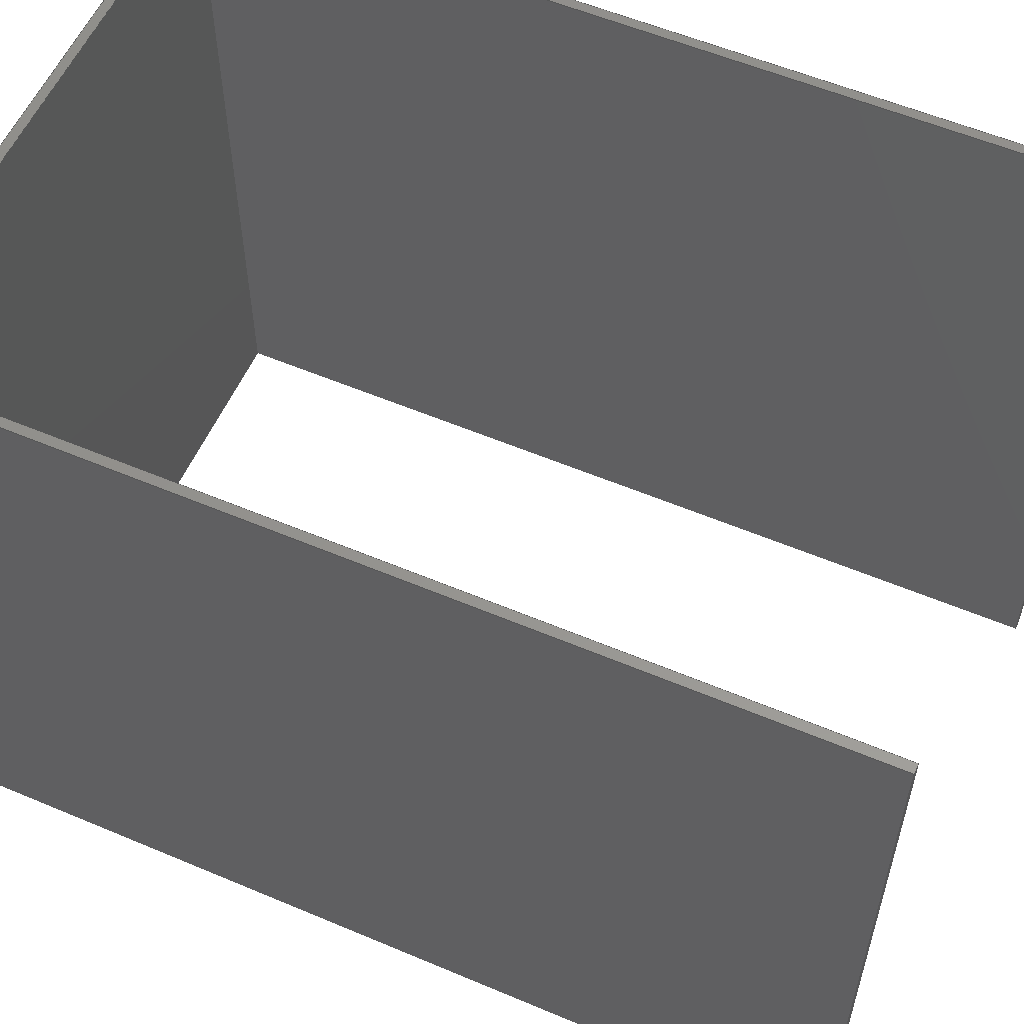
<metadata>
{"format":"step","ext":"step","renderer":"f3d","projection":"perspective","resolution":1024,"background":"white","views":[{"elev":56.9,"azim":-66.2,"up":"+Y"}]}
</metadata>
<code>
ISO-10303-21;
DATA;
#1 = ORIENTED_EDGE ( 'NONE', *, *, #100, .F. ) ;
#2 = ORIENTED_EDGE ( 'NONE', *, *, #55, .F. ) ;
#3 = CARTESIAN_POINT ( 'NONE',  ( -0.2032, 0.239, 0.3042 ) ) ;
#4 = FACE_OUTER_BOUND ( 'NONE', #89, .T. ) ;
#5 = EDGE_CURVE ( 'NONE', #104, #10, #81, .T. ) ;
#6 = DIRECTION ( 'NONE',  ( -0, -0, -1 ) ) ;
#7 = ORIENTED_EDGE ( 'NONE', *, *, #245, .F. ) ;
#8 = CARTESIAN_POINT ( 'NONE',  ( -0.003175, 0.239, 0.3042 ) ) ;
#9 = CARTESIAN_POINT ( 'NONE',  ( -0.2, 0, 0.3042 ) ) ;
#10 = VERTEX_POINT ( 'NONE', #161 ) ;
#11 = APPLICATION_CONTEXT ( 'automotive_design' ) ;
#12 = CARTESIAN_POINT ( 'NONE',  ( 0, 0, 0.3042 ) ) ;
#13 = VECTOR ( 'NONE', #270, 1 ) ;
#14 = FACE_OUTER_BOUND ( 'NONE', #190, .T. ) ;
#15 = DIRECTION ( 'NONE',  ( 1, 0, -0 ) ) ;
#16 = CARTESIAN_POINT ( 'NONE',  ( -0.003175, 2.429e-17, 0.3042 ) ) ;
#17 = EDGE_CURVE ( 'NONE', #154, #249, #288, .T. ) ;
#18 = DIRECTION ( 'NONE',  ( 1, 1.161e-16, -0 ) ) ;
#19 = CARTESIAN_POINT ( 'NONE',  ( 0, 0.239, 0 ) ) ;
#20 = CARTESIAN_POINT ( 'NONE',  ( -0.2, 0.239, 0.3042 ) ) ;
#21 = ADVANCED_FACE ( 'NONE', ( #14 ), #265, .F. ) ;
#22 = DIRECTION ( 'NONE',  ( 0, -0, 1 ) ) ;
#23 = DIRECTION ( 'NONE',  ( 1.161e-16, -1, 0 ) ) ;
#24 = VECTOR ( 'NONE', #42, 1 ) ;
#25 = EDGE_CURVE ( 'NONE', #281, #207, #110, .T. ) ;
#26 = EDGE_CURVE ( 'NONE', #300, #59, #139, .T. ) ;
#27 = SHAPE_DEFINITION_REPRESENTATION ( #65, #142 ) ;
#28 = CARTESIAN_POINT ( 'NONE',  ( 0, 0.239, 0.003175 ) ) ;
#29 = PRESENTATION_STYLE_ASSIGNMENT (( #251 ) ) ;
#30 = VECTOR ( 'NONE', #209, 1 ) ;
#31 = ORIENTED_EDGE ( 'NONE', *, *, #61, .T. ) ;
#32 = VERTEX_POINT ( 'NONE', #16 ) ;
#33 = DIRECTION ( 'NONE',  ( 0, 0, -1 ) ) ;
#34 = DIRECTION ( 'NONE',  ( 1.161e-16, -1, 0 ) ) ;
#35 = ADVANCED_FACE ( 'NONE', ( #116 ), #213, .F. ) ;
#36 = CARTESIAN_POINT ( 'NONE',  ( 0, 0.239, 0.3042 ) ) ;
#37 = DIRECTION ( 'NONE',  ( -0, -0, -1 ) ) ;
#38 = LINE ( 'NONE', #231, #282 ) ;
#39 = CARTESIAN_POINT ( 'NONE',  ( 0, 0, 0.003175 ) ) ;
#40 = CARTESIAN_POINT ( 'NONE',  ( -0.2, 0.239, 0.3042 ) ) ;
#41 = LINE ( 'NONE', #174, #77 ) ;
#42 = DIRECTION ( 'NONE',  ( 0, 1, 0 ) ) ;
#43 = DIRECTION ( 'NONE',  ( 0, -0, 1 ) ) ;
#44 = DIRECTION ( 'NONE',  ( -1.161e-16, 1, 0 ) ) ;
#45 = CARTESIAN_POINT ( 'NONE',  ( -0.003175, -4.473e-19, 0.003175 ) ) ;
#46 = DIRECTION ( 'NONE',  ( -1, -1.366e-16, 0 ) ) ;
#47 = LINE ( 'NONE', #124, #268 ) ;
#48 = PLANE ( 'NONE',  #205 ) ;
#49 = VECTOR ( 'NONE', #267, 1 ) ;
#50 = CARTESIAN_POINT ( 'NONE',  ( 0, 0, 0 ) ) ;
#51 = EDGE_CURVE ( 'NONE', #300, #135, #214, .T. ) ;
#52 = VECTOR ( 'NONE', #34, 1 ) ;
#53 = LINE ( 'NONE', #82, #52 ) ;
#54 = EDGE_LOOP ( 'NONE', ( #83, #285, #166, #258 ) ) ;
#55 = EDGE_CURVE ( 'NONE', #32, #104, #241, .T. ) ;
#56 = ORIENTED_EDGE ( 'NONE', *, *, #112, .F. ) ;
#57 = ORIENTED_EDGE ( 'NONE', *, *, #100, .T. ) ;
#58 = VECTOR ( 'NONE', #67, 1 ) ;
#59 = VERTEX_POINT ( 'NONE', #20 ) ;
#60 = ORIENTED_EDGE ( 'NONE', *, *, #255, .F. ) ;
#61 = EDGE_CURVE ( 'NONE', #32, #106, #128, .T. ) ;
#62 = ORIENTED_EDGE ( 'NONE', *, *, #184, .F. ) ;
#63 = ORIENTED_EDGE ( 'NONE', *, *, #263, .F. ) ;
#64 = PLANE ( 'NONE',  #181 ) ;
#65 = PRODUCT_DEFINITION_SHAPE ( 'NONE', 'NONE',  #206 ) ;
#66 = FACE_OUTER_BOUND ( 'NONE', #310, .T. ) ;
#67 = DIRECTION ( 'NONE',  ( -1, -1.366e-16, 0 ) ) ;
#68 = CARTESIAN_POINT ( 'NONE',  ( -0.2032, -2.863e-17, 0.003175 ) ) ;
#69 = CARTESIAN_POINT ( 'NONE',  ( 0, 0, 0.003175 ) ) ;
#70 = LINE ( 'NONE', #198, #133 ) ;
#71 = AXIS2_PLACEMENT_3D ( 'NONE', #91, #212, #146 ) ;
#72 = ORIENTED_EDGE ( 'NONE', *, *, #178, .T. ) ;
#73 = ORIENTED_EDGE ( 'NONE', *, *, #17, .F. ) ;
#74 = CARTESIAN_POINT ( 'NONE',  ( -0.003175, 0.239, 0.3042 ) ) ;
#75 = ADVANCED_FACE ( 'NONE', ( #242 ), #239, .F. ) ;
#76 = ORIENTED_EDGE ( 'NONE', *, *, #263, .T. ) ;
#77 = VECTOR ( 'NONE', #290, 1 ) ;
#78 = VECTOR ( 'NONE', #230, 1 ) ;
#79 = LINE ( 'NONE', #109, #210 ) ;
#80 = EDGE_LOOP ( 'NONE', ( #306, #72, #153, #303 ) ) ;
#81 = LINE ( 'NONE', #36, #297 ) ;
#82 = CARTESIAN_POINT ( 'NONE',  ( -0.2032, 0.239, 0.3042 ) ) ;
#83 = ORIENTED_EDGE ( 'NONE', *, *, #125, .T. ) ;
#84 = SURFACE_STYLE_FILL_AREA ( #233 ) ;
#85 = ORIENTED_EDGE ( 'NONE', *, *, #295, .F. ) ;
#86 =( NAMED_UNIT ( * ) SI_UNIT ( $, .STERADIAN. ) SOLID_ANGLE_UNIT ( ) );
#87 = ORIENTED_EDGE ( 'NONE', *, *, #192, .T. ) ;
#88 = UNCERTAINTY_MEASURE_WITH_UNIT (LENGTH_MEASURE( 1e-05 ), #312, 'distance_accuracy_value', 'NONE');
#89 = EDGE_LOOP ( 'NONE', ( #76, #130, #256, #108 ) ) ;
#90 = FACE_OUTER_BOUND ( 'NONE', #189, .T. ) ;
#91 = CARTESIAN_POINT ( 'NONE',  ( 0, 0, 0.003175 ) ) ;
#92 = CARTESIAN_POINT ( 'NONE',  ( -0.003175, 0.239, 0.3042 ) ) ;
#93 = LINE ( 'NONE', #289, #13 ) ;
#94 = APPLICATION_PROTOCOL_DEFINITION ( 'draft international standard', 'automotive_design', 1998, #11 ) ;
#95 = LINE ( 'NONE', #226, #257 ) ;
#96 = APPLICATION_CONTEXT ( 'automotive_design' ) ;
#97 =( GEOMETRIC_REPRESENTATION_CONTEXT ( 3 ) GLOBAL_UNCERTAINTY_ASSIGNED_CONTEXT ( ( #171 ) ) GLOBAL_UNIT_ASSIGNED_CONTEXT ( ( #309, #179, #293 ) ) REPRESENTATION_CONTEXT ( 'NONE', 'WORKASPACE' ) );
#98 = ORIENTED_EDGE ( 'NONE', *, *, #176, .T. ) ;
#99 = ORIENTED_EDGE ( 'NONE', *, *, #253, .T. ) ;
#100 = EDGE_CURVE ( 'NONE', #207, #249, #291, .T. ) ;
#101 = DIRECTION ( 'NONE',  ( 1.161e-16, -1, 0 ) ) ;
#102 = ORIENTED_EDGE ( 'NONE', *, *, #287, .F. ) ;
#103 = CARTESIAN_POINT ( 'NONE',  ( 0, 0.239, 0.003175 ) ) ;
#104 = VERTEX_POINT ( 'NONE', #216 ) ;
#105 = DIRECTION ( 'NONE',  ( -1, 0, -0 ) ) ;
#106 = VERTEX_POINT ( 'NONE', #45 ) ;
#107 = DIRECTION ( 'NONE',  ( -1, -0, -0 ) ) ;
#108 = ORIENTED_EDGE ( 'NONE', *, *, #5, .T. ) ;
#109 = CARTESIAN_POINT ( 'NONE',  ( 0, 0, 0.003175 ) ) ;
#110 = LINE ( 'NONE', #211, #24 ) ;
#111 = VECTOR ( 'NONE', #222, 1 ) ;
#112 = EDGE_CURVE ( 'NONE', #162, #32, #95, .T. ) ;
#113 = ORIENTED_EDGE ( 'NONE', *, *, #25, .F. ) ;
#114 = EDGE_CURVE ( 'NONE', #59, #154, #316, .T. ) ;
#115 = PLANE ( 'NONE',  #71 ) ;
#116 = FACE_OUTER_BOUND ( 'NONE', #159, .T. ) ;
#117 = DIRECTION ( 'NONE',  ( -1.161e-16, 1, 0 ) ) ;
#118 = VECTOR ( 'NONE', #107, 1 ) ;
#119 =( NAMED_UNIT ( * ) PLANE_ANGLE_UNIT ( ) SI_UNIT ( $, .RADIAN. ) );
#120 = DIRECTION ( 'NONE',  ( 1, 0, 0 ) ) ;
#121 = CARTESIAN_POINT ( 'NONE',  ( 0, 0.239, 0.003175 ) ) ;
#122 = DIRECTION ( 'NONE',  ( -1, -1.161e-16, 0 ) ) ;
#123 = CARTESIAN_POINT ( 'NONE',  ( 0, 0, 0.003175 ) ) ;
#124 = CARTESIAN_POINT ( 'NONE',  ( -0.003175, 0.239, 0.003175 ) ) ;
#125 = EDGE_CURVE ( 'NONE', #135, #275, #248, .T. ) ;
#126 = CARTESIAN_POINT ( 'NONE',  ( -0.003175, 2.429e-17, 0.3042 ) ) ;
#127 = COLOUR_RGB ( '',0.7922, 0.8196, 0.9333 ) ;
#128 = LINE ( 'NONE', #196, #129 ) ;
#129 = VECTOR ( 'NONE', #315, 1 ) ;
#130 = ORIENTED_EDGE ( 'NONE', *, *, #112, .T. ) ;
#131 = DIRECTION ( 'NONE',  ( 1, 1.366e-16, 0 ) ) ;
#132 = ADVANCED_FACE ( 'NONE', ( #299 ), #147, .T. ) ;
#133 = VECTOR ( 'NONE', #294, 1 ) ;
#134 = DIRECTION ( 'NONE',  ( 1, 1.409e-16, -0 ) ) ;
#135 = VERTEX_POINT ( 'NONE', #195 ) ;
#136 = DIRECTION ( 'NONE',  ( -1, 0, 0 ) ) ;
#137 = PRODUCT_DEFINITION_CONTEXT ( 'detailed design', #11, 'design' ) ;
#138 = VERTEX_POINT ( 'NONE', #314 ) ;
#139 = LINE ( 'NONE', #40, #30 ) ;
#140 = CARTESIAN_POINT ( 'NONE',  ( 0, 0, 0 ) ) ;
#141 = CARTESIAN_POINT ( 'NONE',  ( -0.2032, 0.239, 0.003175 ) ) ;
#142 = ADVANCED_BREP_SHAPE_REPRESENTATION ( 'Cage_acryllic_main', ( #271, #227 ), #224 ) ;
#143 = CARTESIAN_POINT ( 'NONE',  ( -0.2, 0, 0.3042 ) ) ;
#144 = DIRECTION ( 'NONE',  ( 1.366e-16, -1, 0 ) ) ;
#145 = DIRECTION ( 'NONE',  ( -0, 0, 1 ) ) ;
#146 = DIRECTION ( 'NONE',  ( -1, -1.409e-16, 0 ) ) ;
#147 = PLANE ( 'NONE',  #240 ) ;
#148 = PLANE ( 'NONE',  #158 ) ;
#149 = DIRECTION ( 'NONE',  ( -1, -0, -0 ) ) ;
#150 = PRESENTATION_LAYER_ASSIGNMENT (  '', '', ( #188 ) ) ;
#151 = DIRECTION ( 'NONE',  ( 1, 1.366e-16, 0 ) ) ;
#152 = PRODUCT_CONTEXT ( 'NONE', #96, 'mechanical' ) ;
#153 = ORIENTED_EDGE ( 'NONE', *, *, #26, .T. ) ;
#154 = VERTEX_POINT ( 'NONE', #217 ) ;
#155 = CARTESIAN_POINT ( 'NONE',  ( -0.003175, 0.239, 0.3042 ) ) ;
#156 = AXIS2_PLACEMENT_3D ( 'NONE', #92, #180, #44 ) ;
#157 = ORIENTED_EDGE ( 'NONE', *, *, #114, .F. ) ;
#158 = AXIS2_PLACEMENT_3D ( 'NONE', #123, #43, #15 ) ;
#159 = EDGE_LOOP ( 'NONE', ( #183, #234, #168, #203 ) ) ;
#160 = PLANE ( 'NONE',  #163 ) ;
#161 = CARTESIAN_POINT ( 'NONE',  ( 0, 0.239, 0.3042 ) ) ;
#162 = VERTEX_POINT ( 'NONE', #74 ) ;
#163 = AXIS2_PLACEMENT_3D ( 'NONE', #12, #33, #105 ) ;
#164 = ADVANCED_FACE ( 'NONE', ( #90 ), #64, .F. ) ;
#165 = AXIS2_PLACEMENT_3D ( 'NONE', #39, #136, #232 ) ;
#166 = ORIENTED_EDGE ( 'NONE', *, *, #26, .F. ) ;
#167 = LINE ( 'NONE', #68, #296 ) ;
#168 = ORIENTED_EDGE ( 'NONE', *, *, #228, .F. ) ;
#169 = DIRECTION ( 'NONE',  ( -0, -0, -1 ) ) ;
#170 = CARTESIAN_POINT ( 'NONE',  ( -0.2, 0.239, 0.3042 ) ) ;
#171 = UNCERTAINTY_MEASURE_WITH_UNIT (LENGTH_MEASURE( 1e-05 ), #309, 'distance_accuracy_value', 'NONE');
#172 = PRODUCT_DEFINITION_FORMATION_WITH_SPECIFIED_SOURCE ( 'ANY', '', #313, .NOT_KNOWN. ) ;
#173 = DIRECTION ( 'NONE',  ( -1.161e-16, 1, -0 ) ) ;
#174 = CARTESIAN_POINT ( 'NONE',  ( -0.2032, 0.239, 0 ) ) ;
#175 = FACE_OUTER_BOUND ( 'NONE', #54, .T. ) ;
#176 = EDGE_CURVE ( 'NONE', #191, #106, #47, .T. ) ;
#177 = CARTESIAN_POINT ( 'NONE',  ( 0, 0.239, 0 ) ) ;
#178 = EDGE_CURVE ( 'NONE', #138, #300, #93, .T. ) ;
#179 =( NAMED_UNIT ( * ) PLANE_ANGLE_UNIT ( ) SI_UNIT ( $, .RADIAN. ) );
#180 = DIRECTION ( 'NONE',  ( 1, 1.161e-16, -0 ) ) ;
#181 = AXIS2_PLACEMENT_3D ( 'NONE', #269, #22, #243 ) ;
#182 = ORIENTED_EDGE ( 'NONE', *, *, #295, .T. ) ;
#183 = ORIENTED_EDGE ( 'NONE', *, *, #287, .T. ) ;
#184 = EDGE_CURVE ( 'NONE', #135, #106, #292, .T. ) ;
#185 = LINE ( 'NONE', #103, #301 ) ;
#186 = ADVANCED_FACE ( 'NONE', ( #175 ), #319, .F. ) ;
#187 = CARTESIAN_POINT ( 'NONE',  ( -0.2032, 0.239, 0.003175 ) ) ;
#188 = STYLED_ITEM ( 'NONE', ( #29 ), #271 ) ;
#189 = EDGE_LOOP ( 'NONE', ( #113, #7, #102, #1 ) ) ;
#190 = EDGE_LOOP ( 'NONE', ( #311, #60, #208, #99 ) ) ;
#191 = VERTEX_POINT ( 'NONE', #276 ) ;
#192 = EDGE_CURVE ( 'NONE', #59, #275, #70, .T. ) ;
#193 = VECTOR ( 'NONE', #6, 1 ) ;
#194 = ORIENTED_EDGE ( 'NONE', *, *, #223, .T. ) ;
#195 = CARTESIAN_POINT ( 'NONE',  ( -0.2, -2.818e-17, 0.003175 ) ) ;
#196 = CARTESIAN_POINT ( 'NONE',  ( -0.003175, 2.429e-17, 0.3042 ) ) ;
#197 = CARTESIAN_POINT ( 'NONE',  ( 0, 0, 0.3042 ) ) ;
#198 = CARTESIAN_POINT ( 'NONE',  ( -0.2, 0.239, 0.3042 ) ) ;
#199 = PRODUCT_RELATED_PRODUCT_CATEGORY ( 'part', '', ( #313 ) ) ;
#200 = VECTOR ( 'NONE', #173, 1 ) ;
#201 = APPLICATION_PROTOCOL_DEFINITION ( 'draft international standard', 'automotive_design', 1998, #96 ) ;
#202 = CARTESIAN_POINT ( 'NONE',  ( -0.2, 0.239, 0.003175 ) ) ;
#203 = ORIENTED_EDGE ( 'NONE', *, *, #17, .T. ) ;
#204 = SURFACE_SIDE_STYLE ('',( #84 ) ) ;
#205 = AXIS2_PLACEMENT_3D ( 'NONE', #28, #144, #131 ) ;
#206 = PRODUCT_DEFINITION ( 'UNKNOWN', '', #172, #137 ) ;
#207 = VERTEX_POINT ( 'NONE', #177 ) ;
#208 = ORIENTED_EDGE ( 'NONE', *, *, #5, .F. ) ;
#209 = DIRECTION ( 'NONE',  ( -1.161e-16, 1, -0 ) ) ;
#210 = VECTOR ( 'NONE', #37, 1 ) ;
#211 = CARTESIAN_POINT ( 'NONE',  ( 0, 0, 0 ) ) ;
#212 = DIRECTION ( 'NONE',  ( -1.409e-16, 1, 0 ) ) ;
#213 = PLANE ( 'NONE',  #278 ) ;
#214 = LINE ( 'NONE', #9, #49 ) ;
#215 = CARTESIAN_POINT ( 'NONE',  ( -0.2, 0.239, 0.003175 ) ) ;
#216 = CARTESIAN_POINT ( 'NONE',  ( 2.776e-17, 2.472e-17, 0.3042 ) ) ;
#217 = CARTESIAN_POINT ( 'NONE',  ( -0.2032, 0.239, 0.3042 ) ) ;
#218 = ADVANCED_FACE ( 'NONE', ( #272 ), #48, .F. ) ;
#219 = FACE_OUTER_BOUND ( 'NONE', #225, .T. ) ;
#220 = DIRECTION ( 'NONE',  ( 1.161e-16, -1, 0 ) ) ;
#221 = MECHANICAL_DESIGN_GEOMETRIC_PRESENTATION_REPRESENTATION (  '', ( #188 ), #97 ) ;
#222 = DIRECTION ( 'NONE',  ( 1, 1.409e-16, -0 ) ) ;
#223 = EDGE_CURVE ( 'NONE', #162, #191, #302, .T. ) ;
#224 =( GEOMETRIC_REPRESENTATION_CONTEXT ( 3 ) GLOBAL_UNCERTAINTY_ASSIGNED_CONTEXT ( ( #88 ) ) GLOBAL_UNIT_ASSIGNED_CONTEXT ( ( #312, #119, #86 ) ) REPRESENTATION_CONTEXT ( 'NONE', 'WORKASPACE' ) );
#225 = EDGE_LOOP ( 'NONE', ( #283, #252, #2, #31, #62, #235, #286, #308 ) ) ;
#226 = CARTESIAN_POINT ( 'NONE',  ( -0.003175, 0.239, 0.3042 ) ) ;
#227 = AXIS2_PLACEMENT_3D ( 'NONE', #50, #317, #247 ) ;
#228 = EDGE_CURVE ( 'NONE', #154, #138, #53, .T. ) ;
#229 = LINE ( 'NONE', #8, #118 ) ;
#230 = DIRECTION ( 'NONE',  ( -0, -0, -1 ) ) ;
#231 = CARTESIAN_POINT ( 'NONE',  ( 0, 0, 0 ) ) ;
#232 = DIRECTION ( 'NONE',  ( 0, 0, 1 ) ) ;
#233 = FILL_AREA_STYLE ('',( #304 ) ) ;
#234 = ORIENTED_EDGE ( 'NONE', *, *, #280, .F. ) ;
#235 = ORIENTED_EDGE ( 'NONE', *, *, #51, .F. ) ;
#236 = ADVANCED_FACE ( 'NONE', ( #4 ), #160, .F. ) ;
#237 = ORIENTED_EDGE ( 'NONE', *, *, #255, .T. ) ;
#238 = LINE ( 'NONE', #121, #244 ) ;
#239 = PLANE ( 'NONE',  #156 ) ;
#240 = AXIS2_PLACEMENT_3D ( 'NONE', #197, #145, #120 ) ;
#241 = LINE ( 'NONE', #126, #274 ) ;
#242 = FACE_OUTER_BOUND ( 'NONE', #277, .T. ) ;
#243 = DIRECTION ( 'NONE',  ( 1, 0, -0 ) ) ;
#244 = VECTOR ( 'NONE', #46, 1 ) ;
#245 = EDGE_CURVE ( 'NONE', #279, #281, #38, .T. ) ;
#246 = ORIENTED_EDGE ( 'NONE', *, *, #223, .F. ) ;
#247 = DIRECTION ( 'NONE',  ( 1, 0, 0 ) ) ;
#248 = LINE ( 'NONE', #202, #200 ) ;
#249 = VERTEX_POINT ( 'NONE', #259 ) ;
#250 = VECTOR ( 'NONE', #149, 1 ) ;
#251 = SURFACE_STYLE_USAGE ( .BOTH. , #204 ) ;
#252 = ORIENTED_EDGE ( 'NONE', *, *, #253, .F. ) ;
#253 = EDGE_CURVE ( 'NONE', #104, #281, #79, .T. ) ;
#254 = EDGE_LOOP ( 'NONE', ( #57, #73, #157, #87, #85, #246, #63, #237 ) ) ;
#255 = EDGE_CURVE ( 'NONE', #10, #207, #185, .T. ) ;
#256 = ORIENTED_EDGE ( 'NONE', *, *, #55, .T. ) ;
#257 = VECTOR ( 'NONE', #101, 1 ) ;
#258 = ORIENTED_EDGE ( 'NONE', *, *, #51, .T. ) ;
#259 = CARTESIAN_POINT ( 'NONE',  ( -0.2032, 0.239, 0 ) ) ;
#260 = ORIENTED_EDGE ( 'NONE', *, *, #61, .F. ) ;
#261 = DIRECTION ( 'NONE',  ( -1.161e-16, 1, -0 ) ) ;
#262 = AXIS2_PLACEMENT_3D ( 'NONE', #170, #122, #23 ) ;
#263 = EDGE_CURVE ( 'NONE', #10, #162, #229, .T. ) ;
#264 = ORIENTED_EDGE ( 'NONE', *, *, #125, .F. ) ;
#265 = PLANE ( 'NONE',  #165 ) ;
#266 = CARTESIAN_POINT ( 'NONE',  ( -0.2032, -2.863e-17, 0 ) ) ;
#267 = DIRECTION ( 'NONE',  ( -0, -0, -1 ) ) ;
#268 = VECTOR ( 'NONE', #220, 1 ) ;
#269 = CARTESIAN_POINT ( 'NONE',  ( 0, 0, 0 ) ) ;
#270 = DIRECTION ( 'NONE',  ( 1, 0, 0 ) ) ;
#271 = MANIFOLD_SOLID_BREP ( 'Boss-Extrude5', #273 ) ;
#272 = FACE_OUTER_BOUND ( 'NONE', #254, .T. ) ;
#273 = CLOSED_SHELL ( 'NONE', ( #298, #21, #218, #35, #318, #164, #186, #132, #75, #236 ) ) ;
#274 = VECTOR ( 'NONE', #151, 1 ) ;
#275 = VERTEX_POINT ( 'NONE', #215 ) ;
#276 = CARTESIAN_POINT ( 'NONE',  ( -0.003175, 0.239, 0.003175 ) ) ;
#277 = EDGE_LOOP ( 'NONE', ( #98, #260, #56, #194 ) ) ;
#278 = AXIS2_PLACEMENT_3D ( 'NONE', #141, #18, #117 ) ;
#279 = VERTEX_POINT ( 'NONE', #266 ) ;
#280 = EDGE_CURVE ( 'NONE', #138, #279, #167, .T. ) ;
#281 = VERTEX_POINT ( 'NONE', #140 ) ;
#282 = VECTOR ( 'NONE', #134, 1 ) ;
#283 = ORIENTED_EDGE ( 'NONE', *, *, #245, .T. ) ;
#284 = ORIENTED_EDGE ( 'NONE', *, *, #184, .T. ) ;
#285 = ORIENTED_EDGE ( 'NONE', *, *, #192, .F. ) ;
#286 = ORIENTED_EDGE ( 'NONE', *, *, #178, .F. ) ;
#287 = EDGE_CURVE ( 'NONE', #249, #279, #41, .T. ) ;
#288 = LINE ( 'NONE', #187, #78 ) ;
#289 = CARTESIAN_POINT ( 'NONE',  ( -0.2032, 0, 0.3042 ) ) ;
#290 = DIRECTION ( 'NONE',  ( 1.161e-16, -1, 0 ) ) ;
#291 = LINE ( 'NONE', #19, #58 ) ;
#292 = LINE ( 'NONE', #69, #111 ) ;
#293 =( NAMED_UNIT ( * ) SI_UNIT ( $, .STERADIAN. ) SOLID_ANGLE_UNIT ( ) );
#294 = DIRECTION ( 'NONE',  ( -0, -0, -1 ) ) ;
#295 = EDGE_CURVE ( 'NONE', #191, #275, #238, .T. ) ;
#296 = VECTOR ( 'NONE', #169, 1 ) ;
#297 = VECTOR ( 'NONE', #261, 1 ) ;
#298 = ADVANCED_FACE ( 'NONE', ( #66 ), #148, .T. ) ;
#299 = FACE_OUTER_BOUND ( 'NONE', #80, .T. ) ;
#300 = VERTEX_POINT ( 'NONE', #143 ) ;
#301 = VECTOR ( 'NONE', #307, 1 ) ;
#302 = LINE ( 'NONE', #155, #193 ) ;
#303 = ORIENTED_EDGE ( 'NONE', *, *, #114, .T. ) ;
#304 = FILL_AREA_STYLE_COLOUR ( '', #127 ) ;
#305 = ORIENTED_EDGE ( 'NONE', *, *, #176, .F. ) ;
#306 = ORIENTED_EDGE ( 'NONE', *, *, #228, .T. ) ;
#307 = DIRECTION ( 'NONE',  ( -0, -0, -1 ) ) ;
#308 = ORIENTED_EDGE ( 'NONE', *, *, #280, .T. ) ;
#309 =( LENGTH_UNIT ( ) NAMED_UNIT ( * ) SI_UNIT ( $, .METRE. ) );
#310 = EDGE_LOOP ( 'NONE', ( #284, #305, #182, #264 ) ) ;
#311 = ORIENTED_EDGE ( 'NONE', *, *, #25, .T. ) ;
#312 =( LENGTH_UNIT ( ) NAMED_UNIT ( * ) SI_UNIT ( $, .METRE. ) );
#313 = PRODUCT ( 'Cage_acryllic_main', 'Cage_acryllic_main', '', ( #152 ) ) ;
#314 = CARTESIAN_POINT ( 'NONE',  ( -0.2032, 0, 0.3042 ) ) ;
#315 = DIRECTION ( 'NONE',  ( -0, -0, -1 ) ) ;
#316 = LINE ( 'NONE', #3, #250 ) ;
#317 = DIRECTION ( 'NONE',  ( 0, 0, 1 ) ) ;
#318 = ADVANCED_FACE ( 'NONE', ( #219 ), #115, .F. ) ;
#319 = PLANE ( 'NONE',  #262 ) ;
ENDSEC;
END-ISO-10303-21;

</code>
